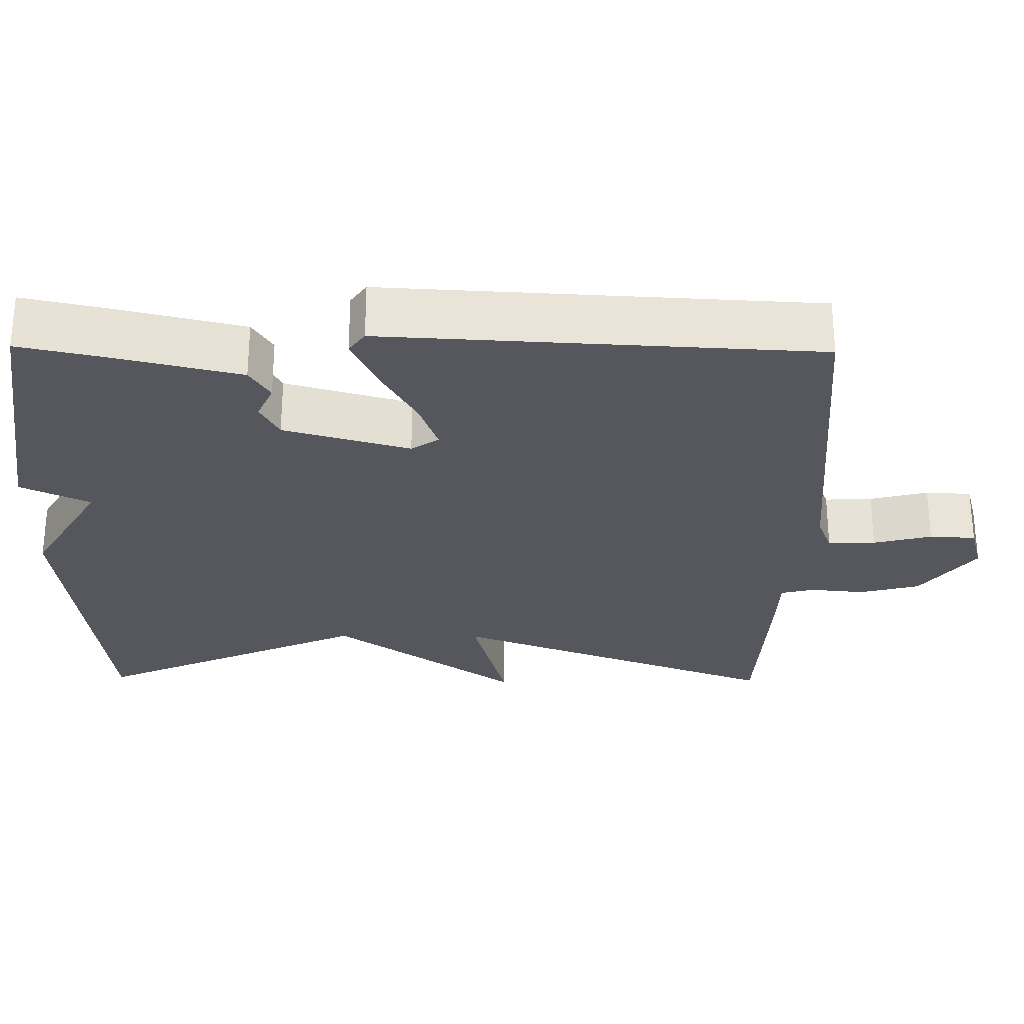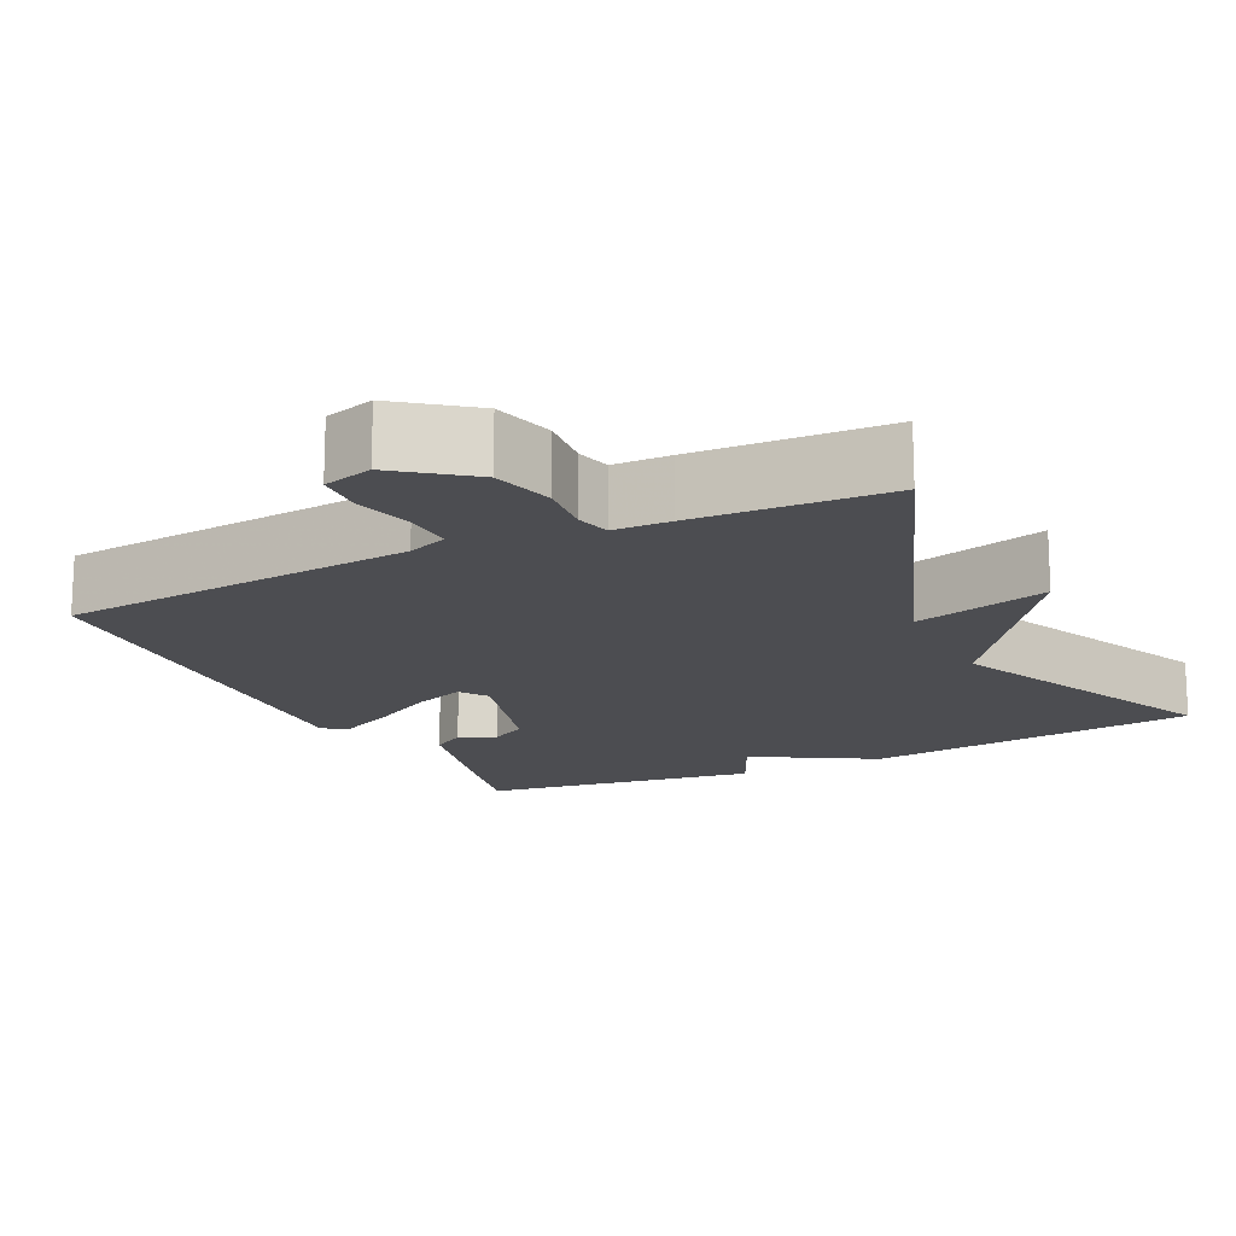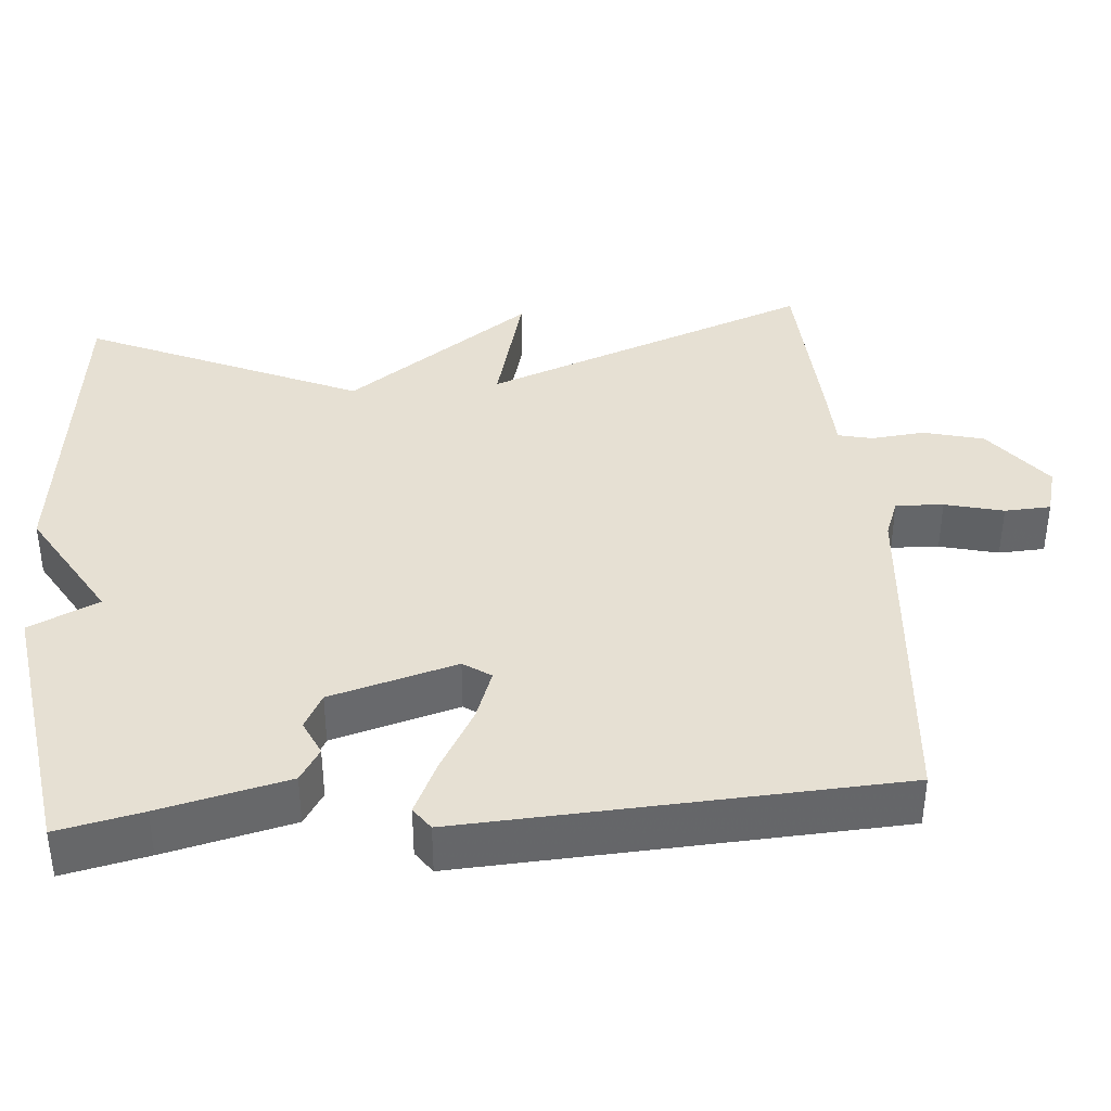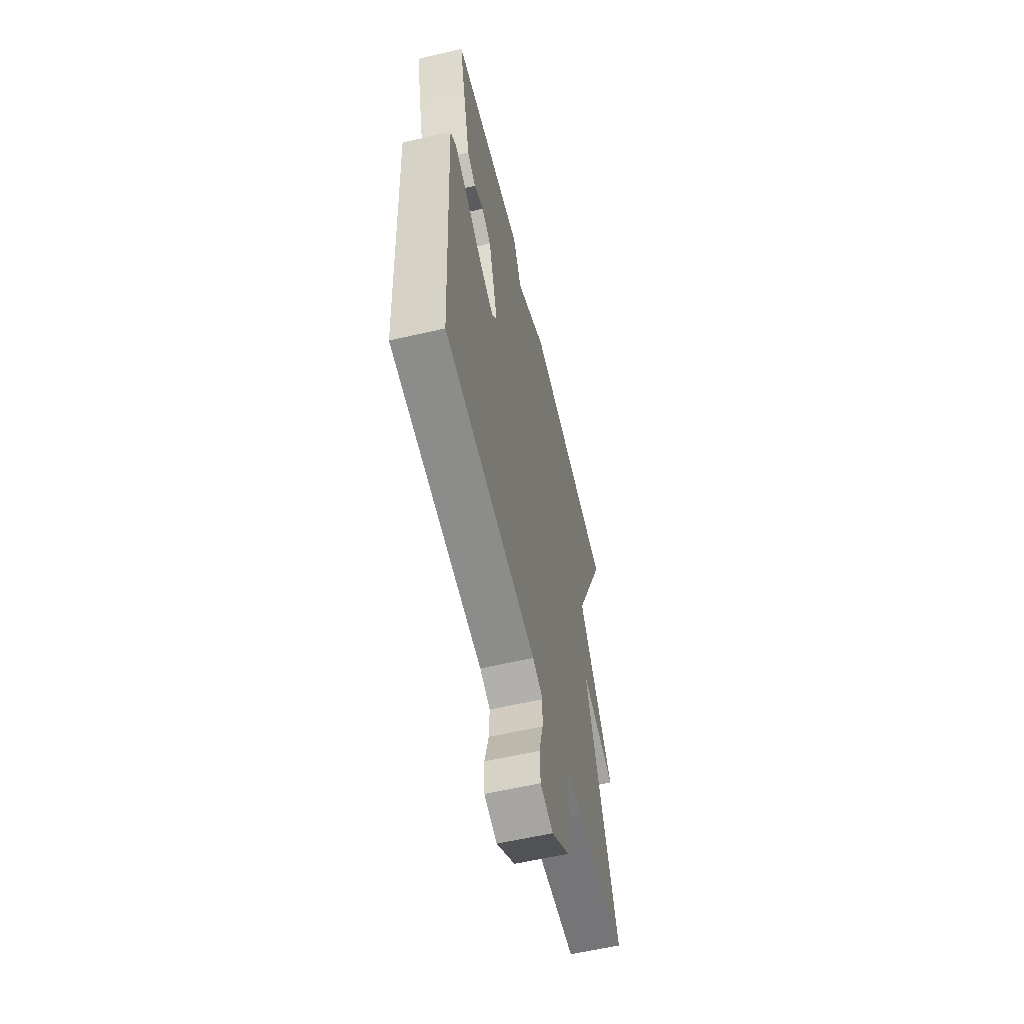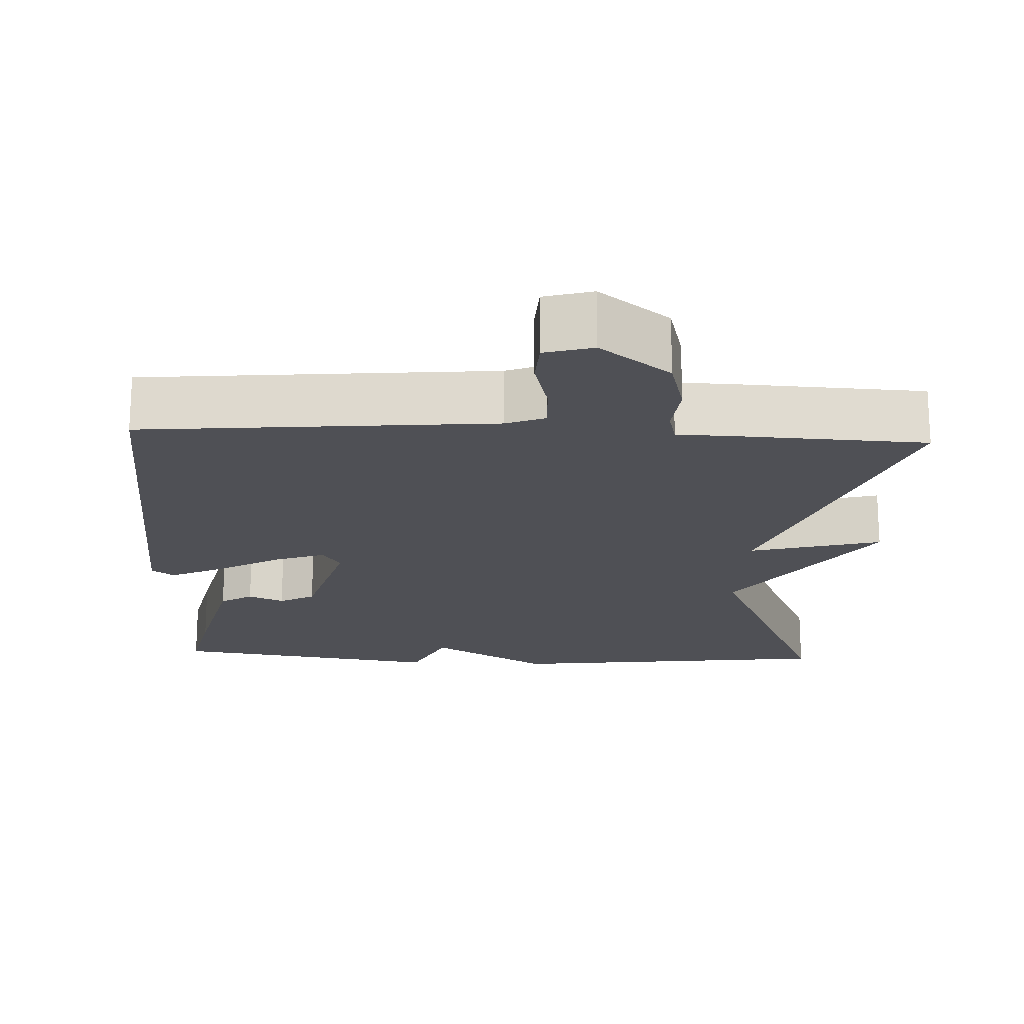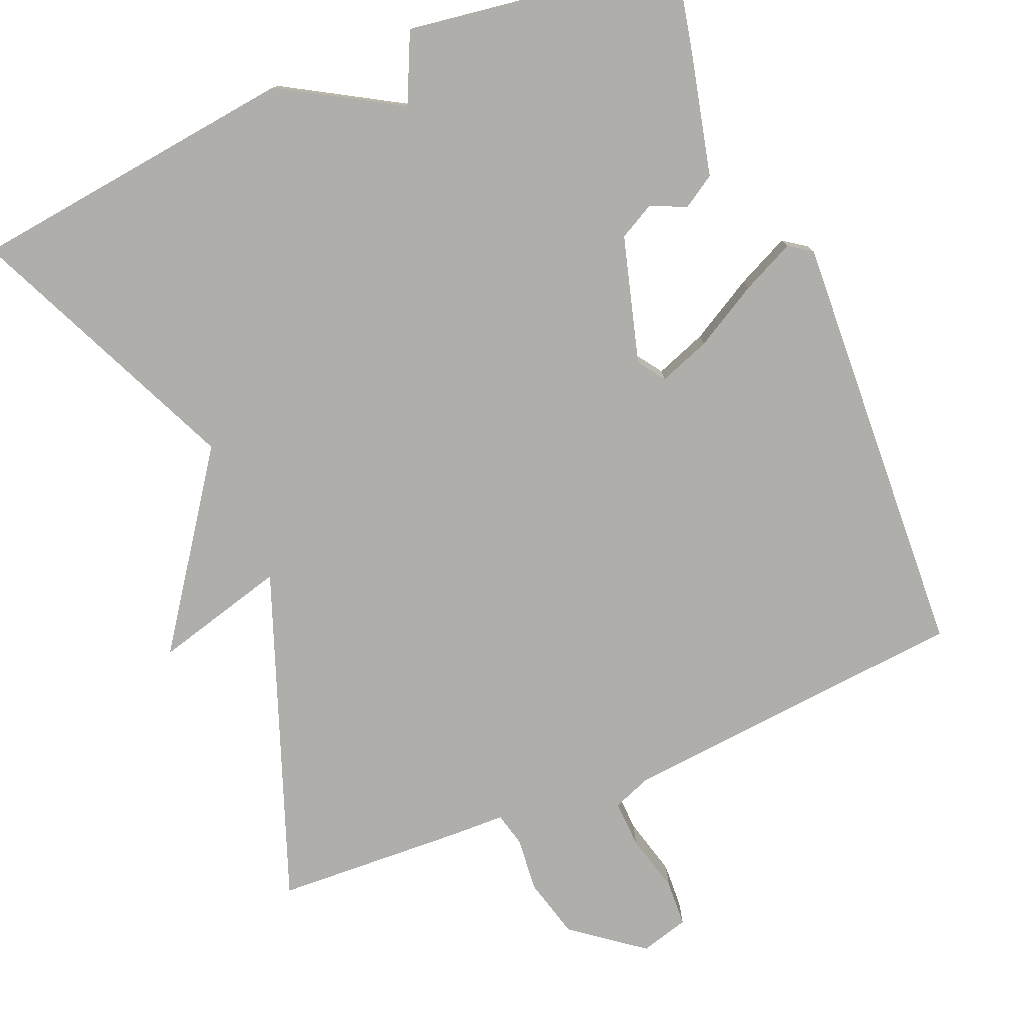
<metadata>
{"format":"obj","ext":"obj","renderer":"f3d","projection":"perspective","resolution":1024,"background":"white","views":[{"elev":-27.6,"azim":89.2,"up":"+Y"},{"elev":-16.1,"azim":-153.9,"up":"+Y"},{"elev":38.5,"azim":85.1,"up":"+Y"},{"elev":-59.2,"azim":103.4,"up":"+Z"},{"elev":-19.3,"azim":177.4,"up":"+Y"},{"elev":-77.6,"azim":22.6,"up":"+Y"}]}
</metadata>
<code>
v 0.5 0.07 0.5
v 0.476 0.07 0.388
v 0.436 0.07 0.219
v 0.393 0.07 0.192
v 0.346 0.07 0.213
v 0.299 0.07 0.188
v 0.252 0.07 0.021
v 0.277 0.07 -0.015
v 0.345 0.07 0.01
v 0.429 0.07 0.058
v 0.499 0.07 0.091
v 0.529 0.07 0.07
v 0.5 0.07 -0.5
v 0.038 0.07 -0.542
v -0.014 0.07 -0.562
v -0.011 0.07 -0.625
v 0.009 0.07 -0.702
v 0.006 0.07 -0.763
v -0.058 0.07 -0.781
v -0.151 0.07 -0.71
v -0.172 0.07 -0.63
v -0.165 0.07 -0.559
v -0.176 0.07 -0.514
v -0.25 0.07 -0.512
v -0.5 0.07 -0.5
v -0.337 0.07 -0.062
v -0.512 0.07 -0.109
v -0.337 0.07 0.138
v -0.5 0.07 0.5
v -0.061 0.07 0.553
v 0.096 0.07 0.461
v 0.139 0.07 0.553
v 0.5 0 0.5
v 0.476 0 0.388
v 0.436 0 0.219
v 0.393 0 0.192
v 0.346 0 0.213
v 0.299 0 0.188
v 0.252 0 0.021
v 0.277 0 -0.015
v 0.345 0 0.01
v 0.429 0 0.058
v 0.499 0 0.091
v 0.529 0 0.07
v 0.5 0 -0.5
v 0.038 0 -0.542
v -0.014 0 -0.562
v -0.011 0 -0.625
v 0.009 0 -0.702
v 0.006 0 -0.763
v -0.058 0 -0.781
v -0.151 0 -0.71
v -0.172 0 -0.63
v -0.165 0 -0.559
v -0.176 0 -0.514
v -0.25 0 -0.512
v -0.5 0 -0.5
v -0.337 0 -0.062
v -0.512 0 -0.109
v -0.337 0 0.138
v -0.5 0 0.5
v -0.061 0 0.553
v 0.096 0 0.461
v 0.139 0 0.553
f 3 4 5
f 2 3 5
f 1 2 5
f 32 1 5
f 31 32 5
f 31 5 6
f 30 31 6
f 29 30 6
f 28 29 6
f 26 27 28 6
f 26 6 7
f 25 26 7
f 24 25 7
f 23 24 7
f 22 23 7 8
f 20 21 22
f 19 20 22
f 18 19 22
f 17 18 22
f 16 17 22
f 15 16 22
f 22 8 9
f 15 22 9
f 14 15 9
f 12 13 14
f 11 12 14
f 10 11 14
f 9 10 14
f 37 36 35
f 37 35 34
f 37 34 33
f 37 33 64
f 37 64 63
f 38 37 63
f 38 63 62
f 38 62 61
f 38 61 60
f 38 60 59 58
f 39 38 58
f 39 58 57
f 39 57 56
f 39 56 55
f 40 39 55 54
f 54 53 52
f 54 52 51
f 54 51 50
f 54 50 49
f 54 49 48
f 54 48 47
f 41 40 54
f 41 54 47
f 41 47 46
f 46 45 44
f 46 44 43
f 46 43 42
f 46 42 41
f 1 33 34 2
f 2 34 35 3
f 3 35 36 4
f 4 36 37 5
f 5 37 38 6
f 6 38 39 7
f 7 39 40 8
f 8 40 41 9
f 9 41 42 10
f 10 42 43 11
f 11 43 44 12
f 12 44 45 13
f 13 45 46 14
f 14 46 47 15
f 15 47 48 16
f 16 48 49 17
f 17 49 50 18
f 18 50 51 19
f 19 51 52 20
f 20 52 53 21
f 21 53 54 22
f 22 54 55 23
f 23 55 56 24
f 24 56 57 25
f 25 57 58 26
f 26 58 59 27
f 27 59 60 28
f 28 60 61 29
f 29 61 62 30
f 30 62 63 31
f 31 63 64 32
f 32 64 33 1

</code>
